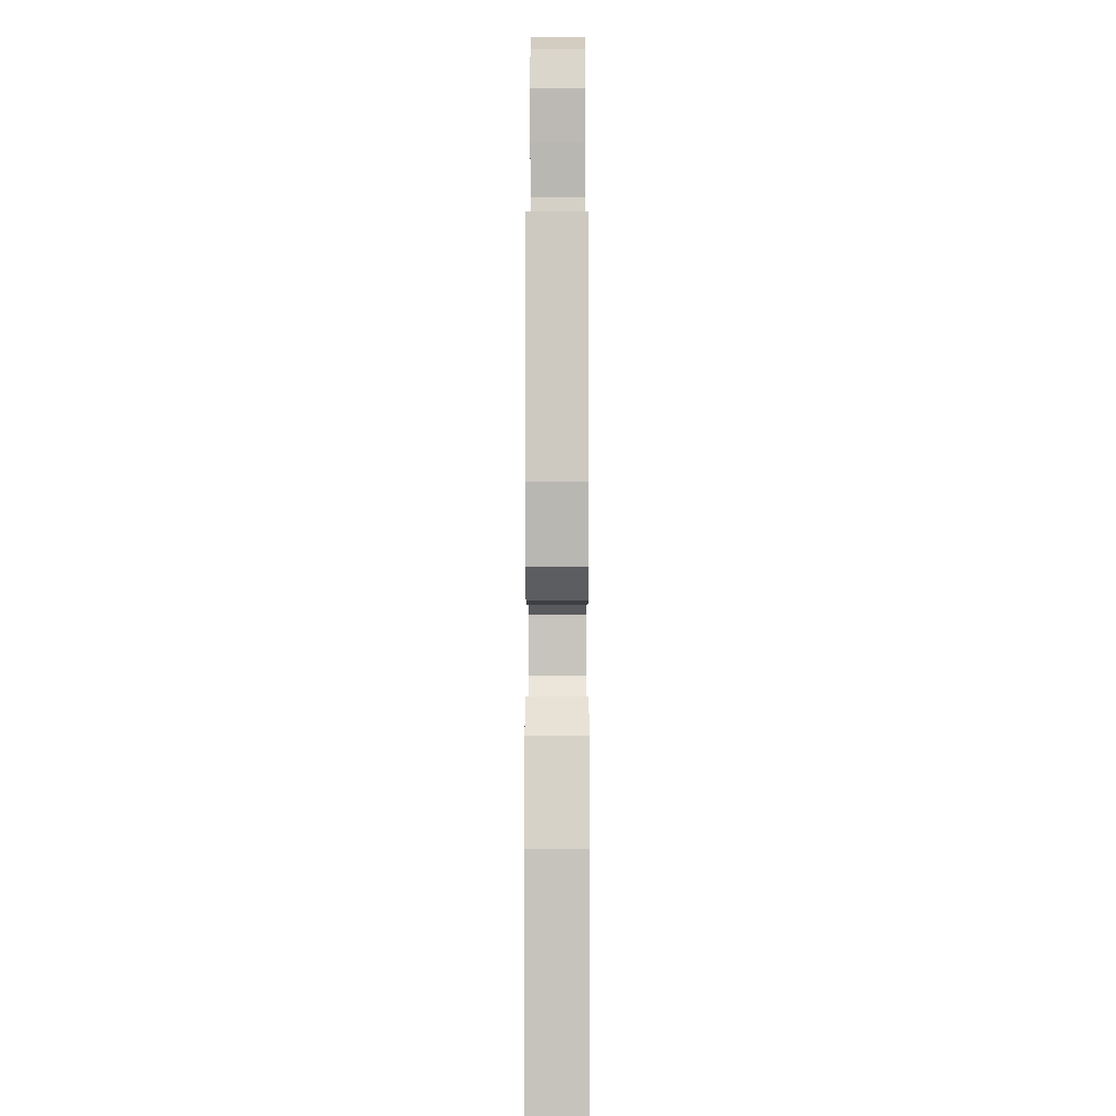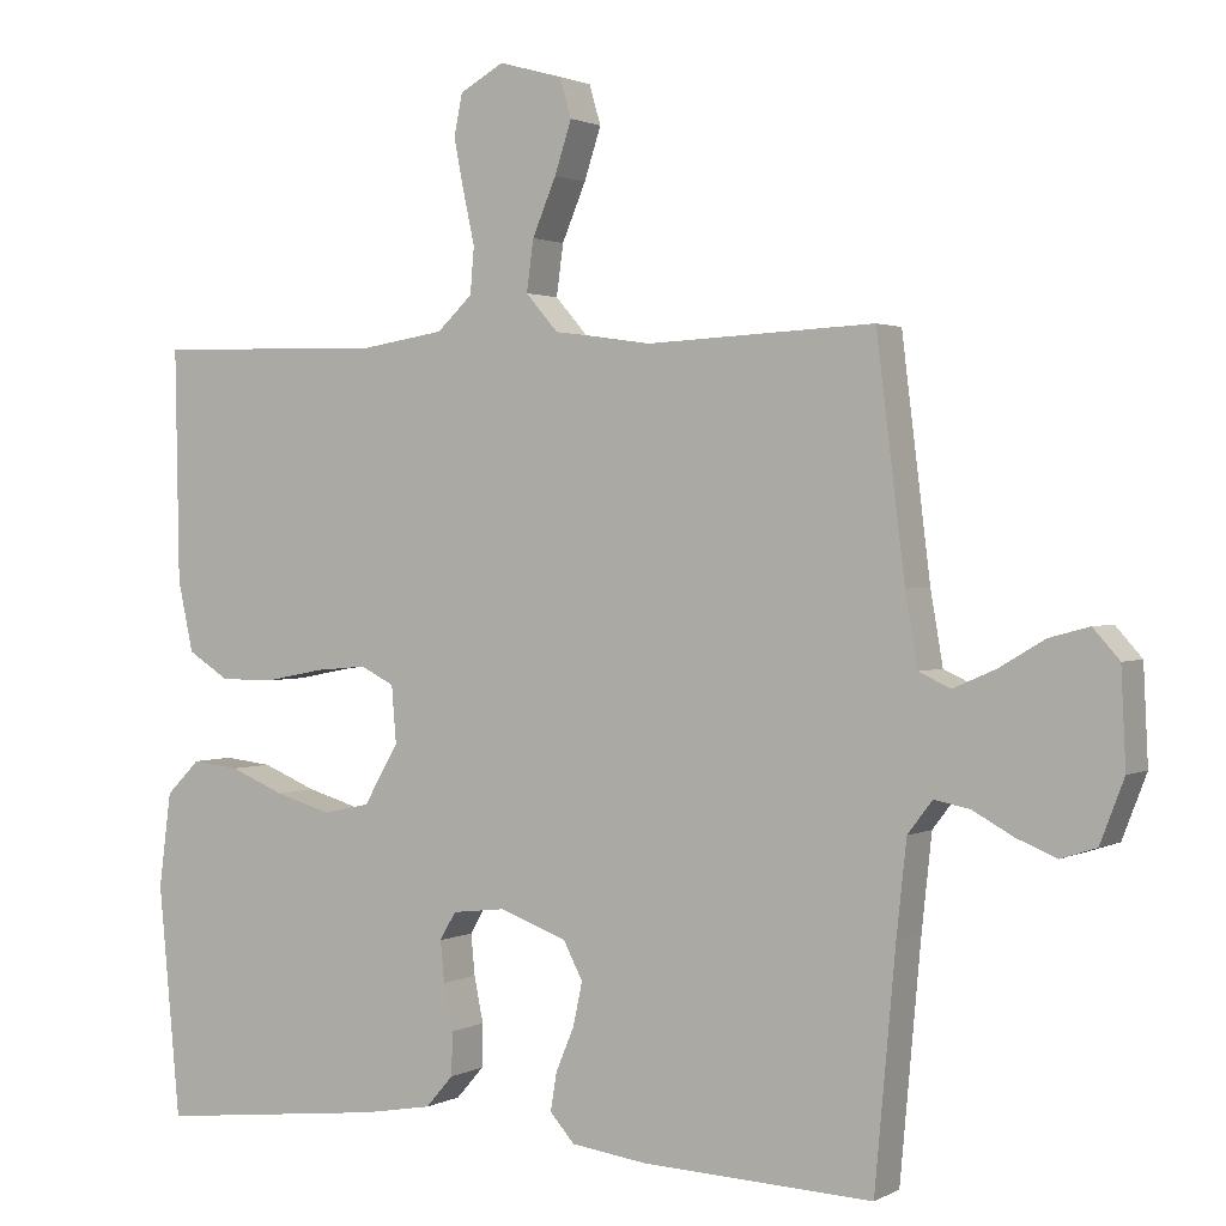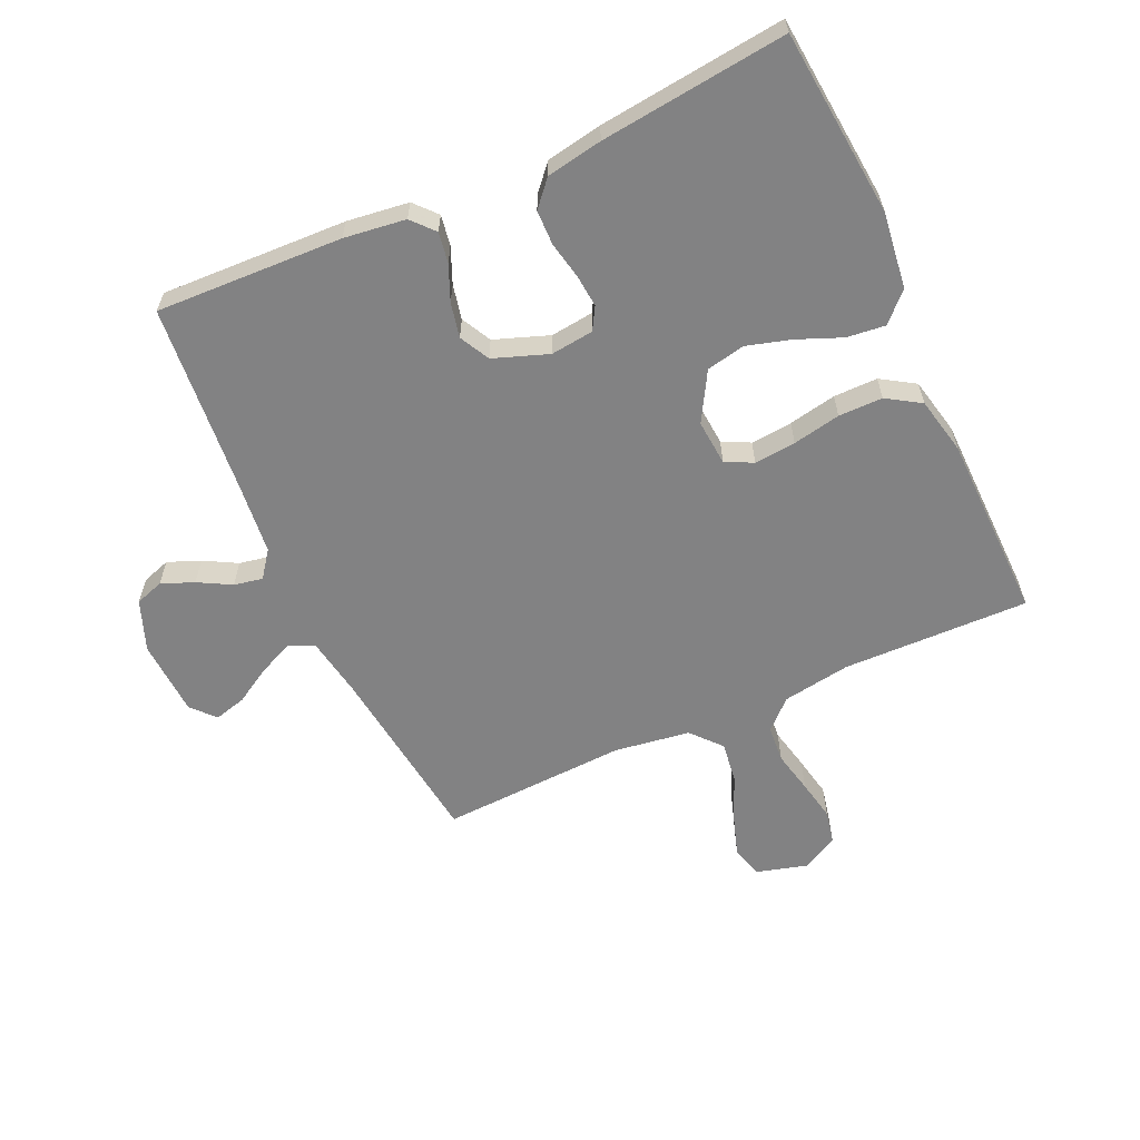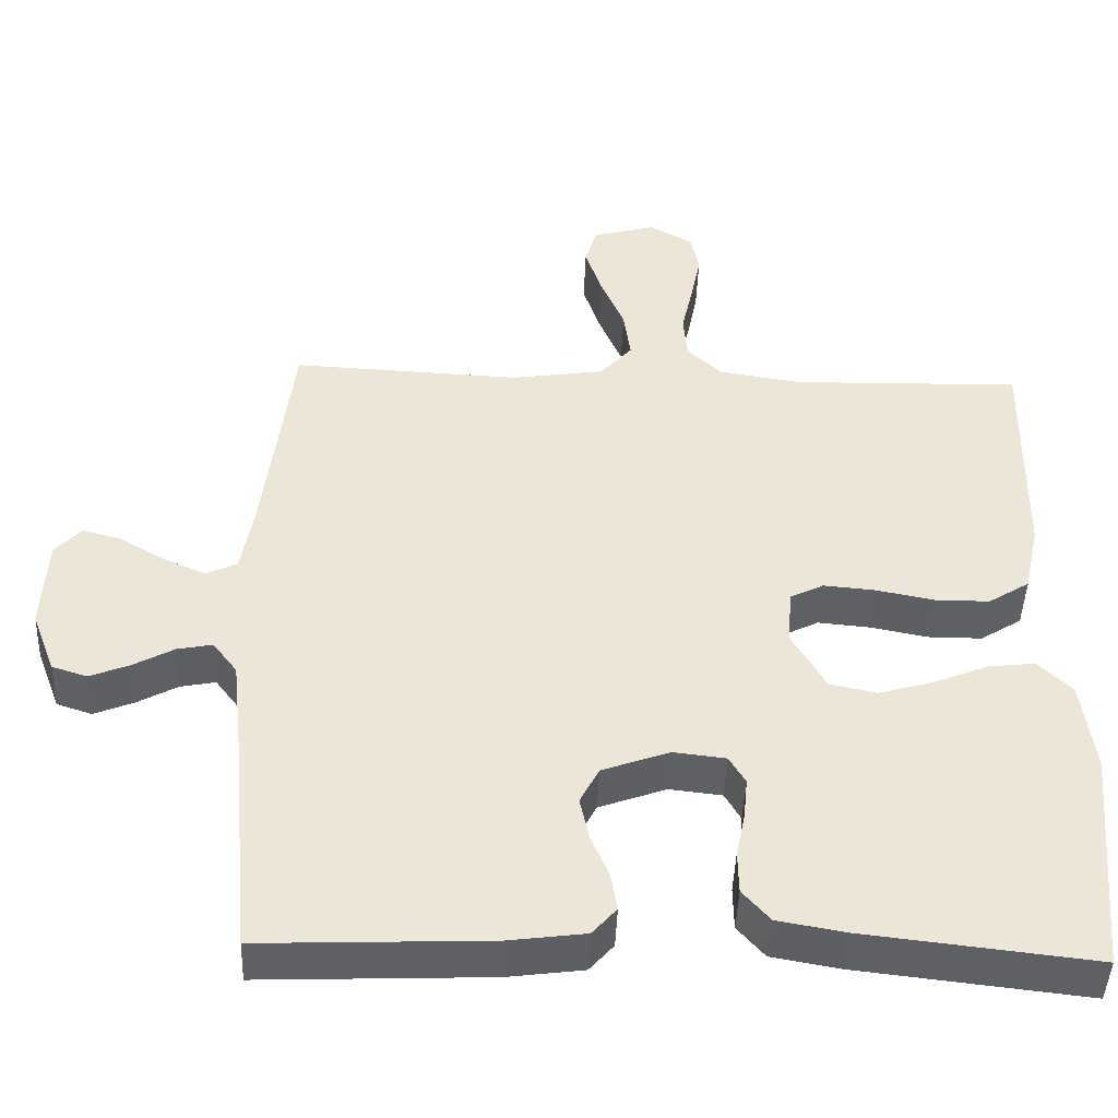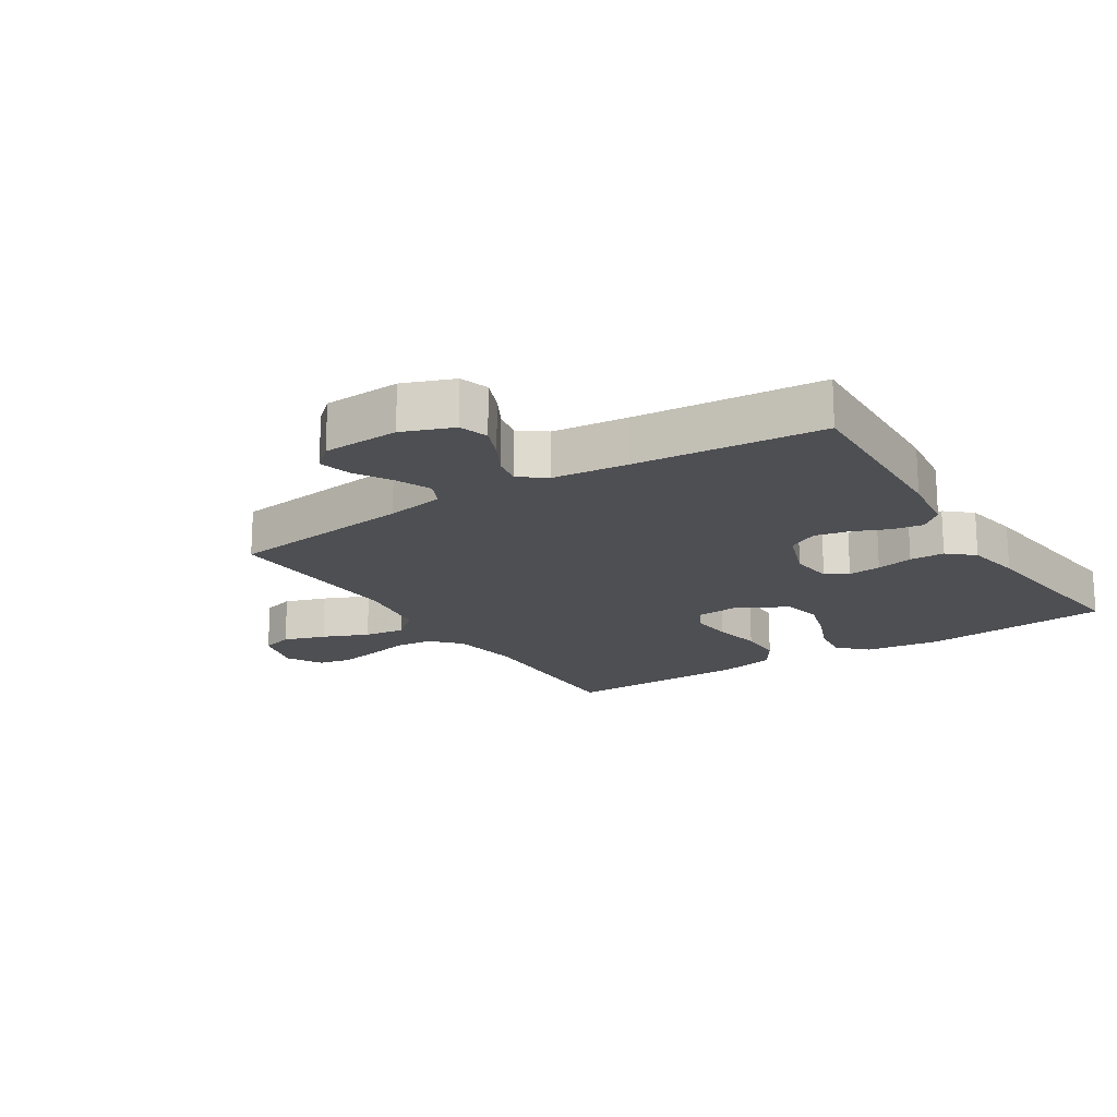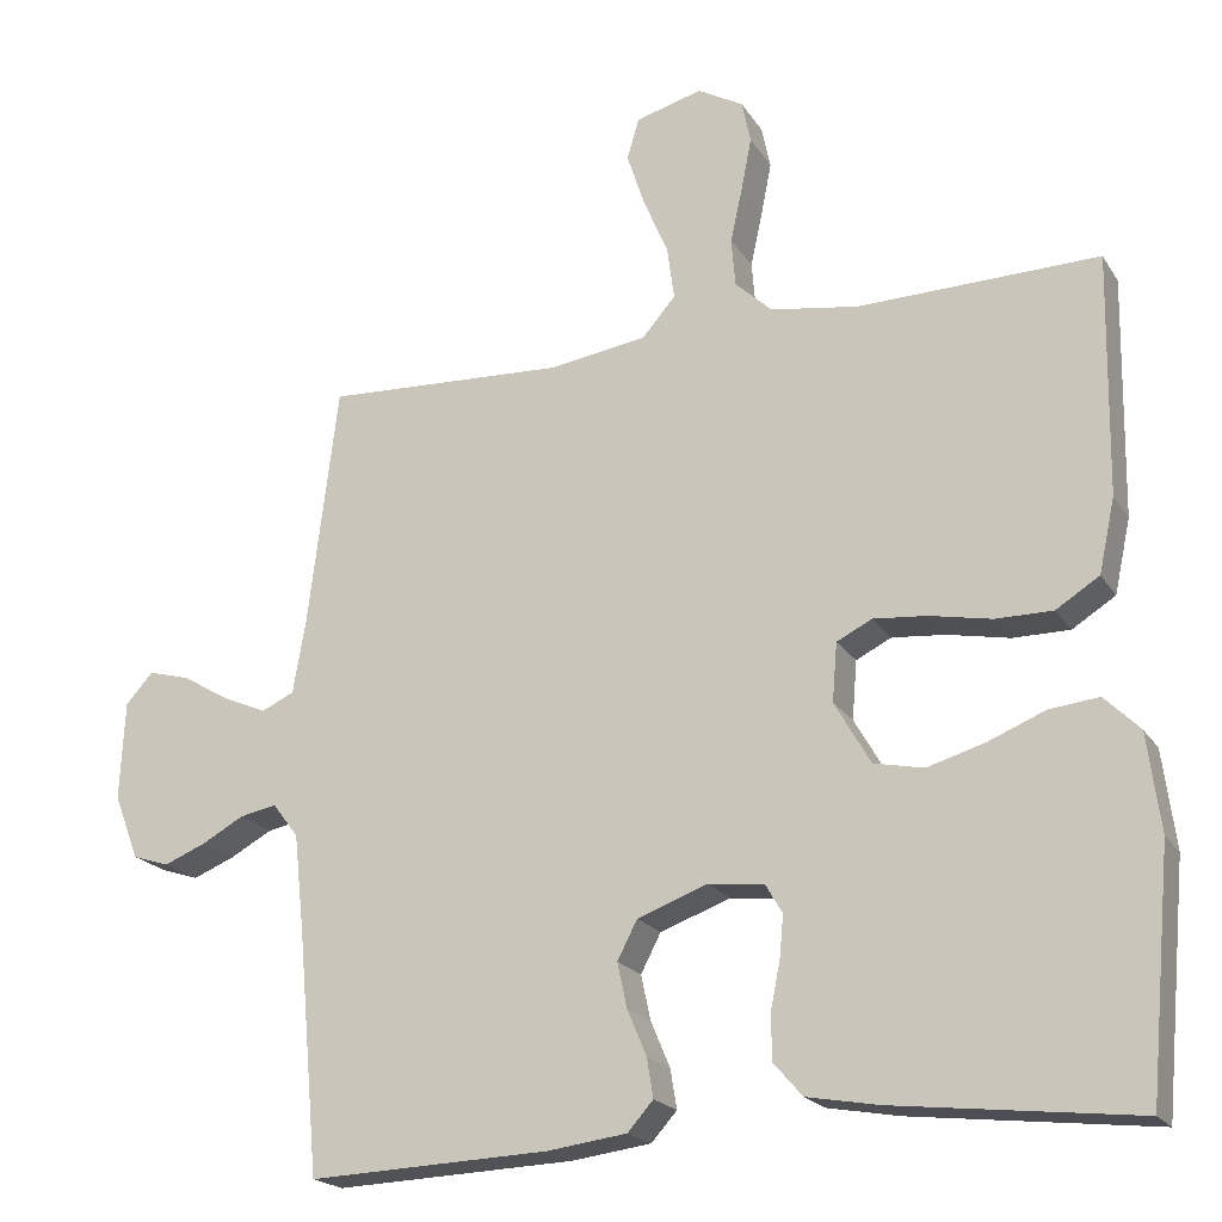
<metadata>
{"format":"obj","ext":"obj","renderer":"f3d","projection":"perspective","resolution":1024,"background":"white","views":[{"elev":-4.5,"azim":-89.9,"up":"+Z"},{"elev":1.6,"azim":30.0,"up":"+Z"},{"elev":-60.8,"azim":-155.5,"up":"+Y"},{"elev":-44.9,"azim":177.9,"up":"+Z"},{"elev":-18.1,"azim":122.5,"up":"+Y"},{"elev":-20.1,"azim":-156.6,"up":"+Z"}]}
</metadata>
<code>
v 0.5 0.07 0.5
v 0.537 0.07 0.2
v 0.553 0.07 0.107
v 0.594 0.07 0.088
v 0.649 0.07 0.112
v 0.708 0.07 0.147
v 0.76 0.07 0.161
v 0.794 0.07 0.123
v 0.8 0.07 0
v 0.769 0.07 -0.081
v 0.723 0.07 -0.096
v 0.671 0.07 -0.075
v 0.618 0.07 -0.046
v 0.572 0.07 -0.037
v 0.54 0.07 -0.079
v 0.527 0.07 -0.2
v 0.5 0.07 -0.5
v 0.2 0.07 -0.488
v 0.101 0.07 -0.475
v 0.069 0.07 -0.439
v 0.077 0.07 -0.39
v 0.101 0.07 -0.333
v 0.113 0.07 -0.277
v 0.088 0.07 -0.229
v 0 0.07 -0.197
v -0.069 0.07 -0.205
v -0.09 0.07 -0.241
v -0.085 0.07 -0.294
v -0.073 0.07 -0.353
v -0.074 0.07 -0.409
v -0.11 0.07 -0.45
v -0.2 0.07 -0.466
v -0.5 0.07 -0.5
v -0.528 0.07 -0.2
v -0.512 0.07 -0.078
v -0.468 0.07 -0.034
v -0.406 0.07 -0.041
v -0.335 0.07 -0.07
v -0.263 0.07 -0.091
v -0.201 0.07 -0.078
v -0.156 0.07 0
v -0.162 0.07 0.073
v -0.206 0.07 0.095
v -0.273 0.07 0.089
v -0.35 0.07 0.074
v -0.421 0.07 0.074
v -0.475 0.07 0.108
v -0.495 0.07 0.2
v -0.5 0.07 0.5
v -0.2 0.07 0.493
v -0.091 0.07 0.51
v -0.045 0.07 0.553
v -0.04 0.07 0.613
v -0.055 0.07 0.681
v -0.068 0.07 0.747
v -0.057 0.07 0.8
v 0 0.07 0.832
v 0.083 0.07 0.809
v 0.098 0.07 0.758
v 0.076 0.07 0.691
v 0.045 0.07 0.618
v 0.036 0.07 0.552
v 0.078 0.07 0.504
v 0.2 0.07 0.486
v 0.5 0 0.5
v 0.537 0 0.2
v 0.553 0 0.107
v 0.594 0 0.088
v 0.649 0 0.112
v 0.708 0 0.147
v 0.76 0 0.161
v 0.794 0 0.123
v 0.8 0 0
v 0.769 0 -0.081
v 0.723 0 -0.096
v 0.671 0 -0.075
v 0.618 0 -0.046
v 0.572 0 -0.037
v 0.54 0 -0.079
v 0.527 0 -0.2
v 0.5 0 -0.5
v 0.2 0 -0.488
v 0.101 0 -0.475
v 0.069 0 -0.439
v 0.077 0 -0.39
v 0.101 0 -0.333
v 0.113 0 -0.277
v 0.088 0 -0.229
v 0 0 -0.197
v -0.069 0 -0.205
v -0.09 0 -0.241
v -0.085 0 -0.294
v -0.073 0 -0.353
v -0.074 0 -0.409
v -0.11 0 -0.45
v -0.2 0 -0.466
v -0.5 0 -0.5
v -0.528 0 -0.2
v -0.512 0 -0.078
v -0.468 0 -0.034
v -0.406 0 -0.041
v -0.335 0 -0.07
v -0.263 0 -0.091
v -0.201 0 -0.078
v -0.156 0 0
v -0.162 0 0.073
v -0.206 0 0.095
v -0.273 0 0.089
v -0.35 0 0.074
v -0.421 0 0.074
v -0.475 0 0.108
v -0.495 0 0.2
v -0.5 0 0.5
v -0.2 0 0.493
v -0.091 0 0.51
v -0.045 0 0.553
v -0.04 0 0.613
v -0.055 0 0.681
v -0.068 0 0.747
v -0.057 0 0.8
v 0 0 0.832
v 0.083 0 0.809
v 0.098 0 0.758
v 0.076 0 0.691
v 0.045 0 0.618
v 0.036 0 0.552
v 0.078 0 0.504
v 0.2 0 0.486
f 58 59 60 61
f 56 57 58 61
f 56 61 62
f 53 54 55 56
f 53 56 62
f 52 53 62 63
f 47 48 49 50
f 47 50 51
f 44 45 46 47
f 43 44 47 51
f 42 43 51 52
f 35 36 37 38
f 35 38 39
f 34 35 39
f 33 34 39 40
f 31 32 33 40
f 28 29 30 31
f 27 28 31 40
f 19 20 21 22
f 19 22 23
f 16 17 18 19
f 15 16 19 23
f 14 15 23 24
f 10 11 12 13
f 8 9 10 13
f 8 13 14
f 5 6 7 8
f 4 5 8 14
f 3 4 14 24
f 64 1 2
f 63 64 2 3
f 41 42 52 63
f 26 27 40 41
f 25 26 41 63
f 3 24 25 63
f 125 124 123 122
f 125 122 121 120
f 126 125 120
f 120 119 118 117
f 126 120 117
f 127 126 117 116
f 114 113 112 111
f 115 114 111
f 111 110 109 108
f 115 111 108 107
f 116 115 107 106
f 102 101 100 99
f 103 102 99
f 103 99 98
f 104 103 98 97
f 104 97 96 95
f 95 94 93 92
f 104 95 92 91
f 86 85 84 83
f 87 86 83
f 83 82 81 80
f 87 83 80 79
f 88 87 79 78
f 77 76 75 74
f 77 74 73 72
f 78 77 72
f 72 71 70 69
f 78 72 69 68
f 88 78 68 67
f 66 65 128
f 67 66 128 127
f 127 116 106 105
f 105 104 91 90
f 127 105 90 89
f 127 89 88 67
f 1 65 66 2
f 2 66 67 3
f 3 67 68 4
f 4 68 69 5
f 5 69 70 6
f 6 70 71 7
f 7 71 72 8
f 8 72 73 9
f 9 73 74 10
f 10 74 75 11
f 11 75 76 12
f 12 76 77 13
f 13 77 78 14
f 14 78 79 15
f 15 79 80 16
f 16 80 81 17
f 17 81 82 18
f 18 82 83 19
f 19 83 84 20
f 20 84 85 21
f 21 85 86 22
f 22 86 87 23
f 23 87 88 24
f 24 88 89 25
f 25 89 90 26
f 26 90 91 27
f 27 91 92 28
f 28 92 93 29
f 29 93 94 30
f 30 94 95 31
f 31 95 96 32
f 32 96 97 33
f 33 97 98 34
f 34 98 99 35
f 35 99 100 36
f 36 100 101 37
f 37 101 102 38
f 38 102 103 39
f 39 103 104 40
f 40 104 105 41
f 41 105 106 42
f 42 106 107 43
f 43 107 108 44
f 44 108 109 45
f 45 109 110 46
f 46 110 111 47
f 47 111 112 48
f 48 112 113 49
f 49 113 114 50
f 50 114 115 51
f 51 115 116 52
f 52 116 117 53
f 53 117 118 54
f 54 118 119 55
f 55 119 120 56
f 56 120 121 57
f 57 121 122 58
f 58 122 123 59
f 59 123 124 60
f 60 124 125 61
f 61 125 126 62
f 62 126 127 63
f 63 127 128 64
f 64 128 65 1

</code>
